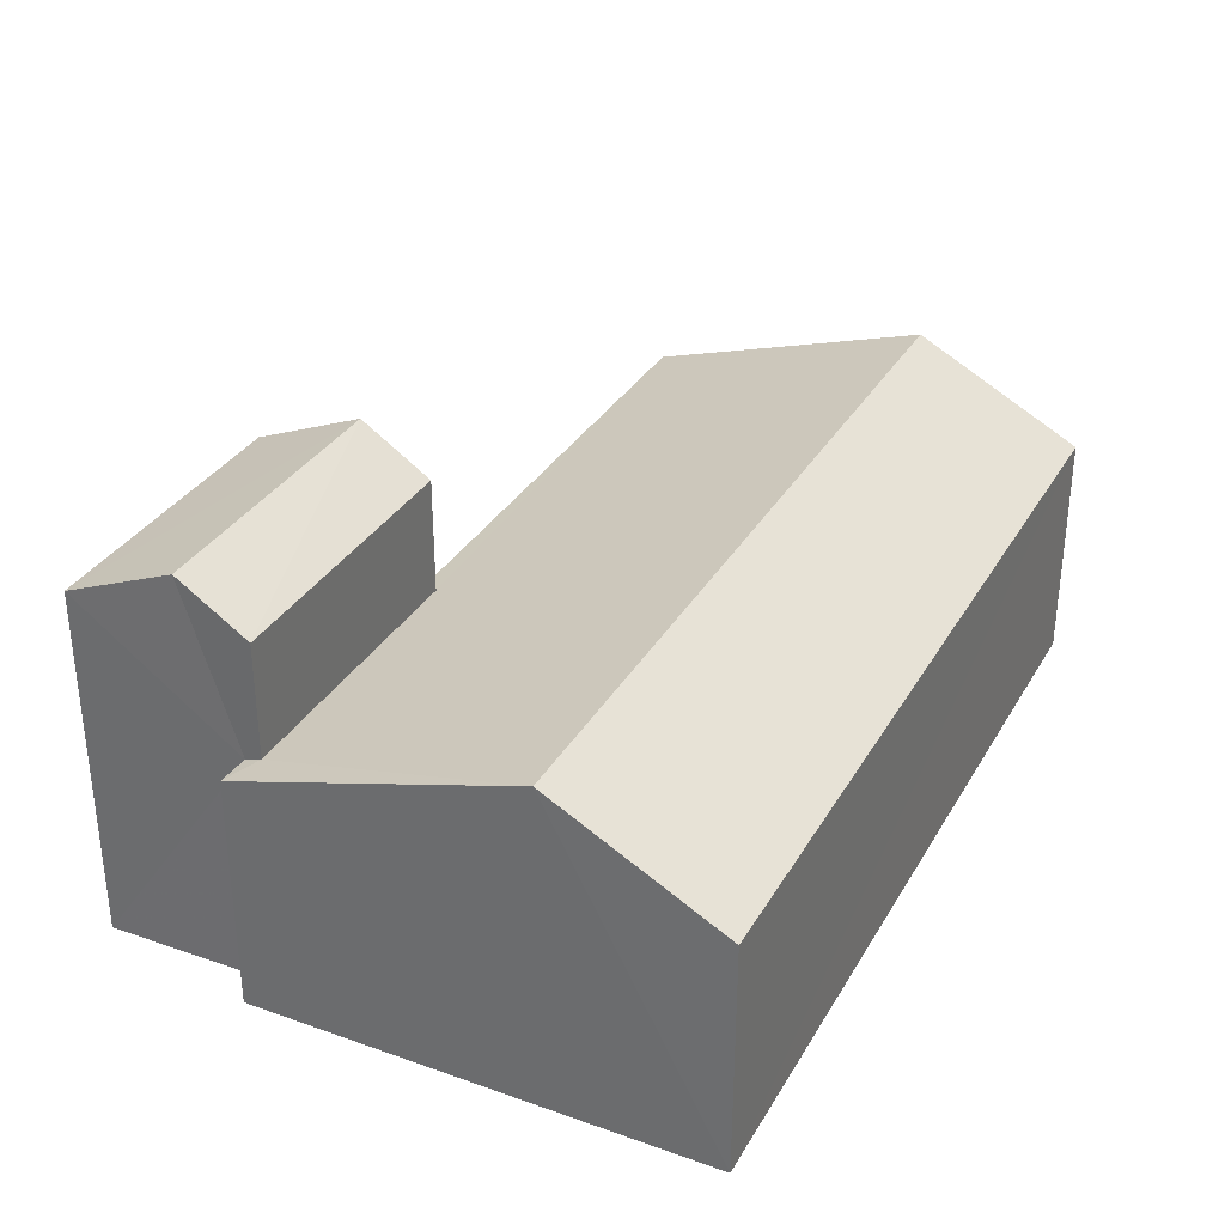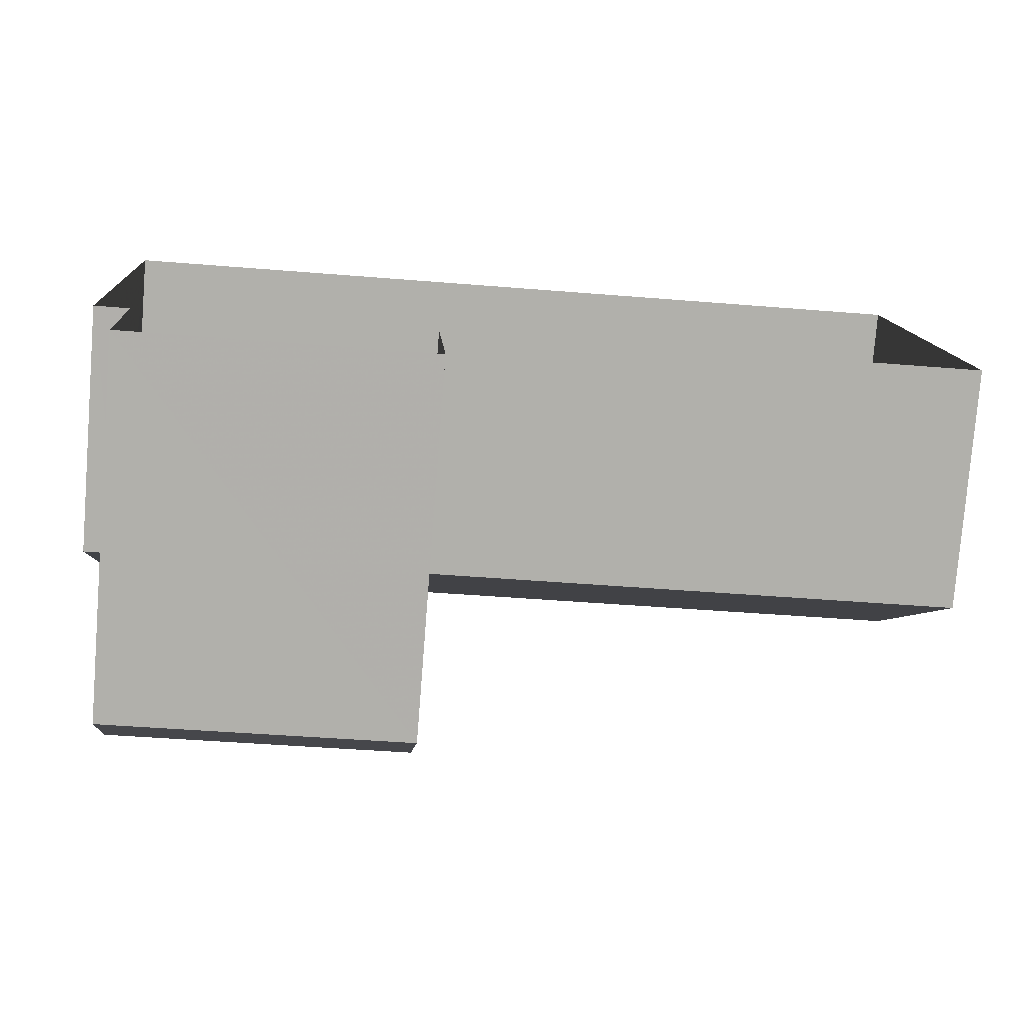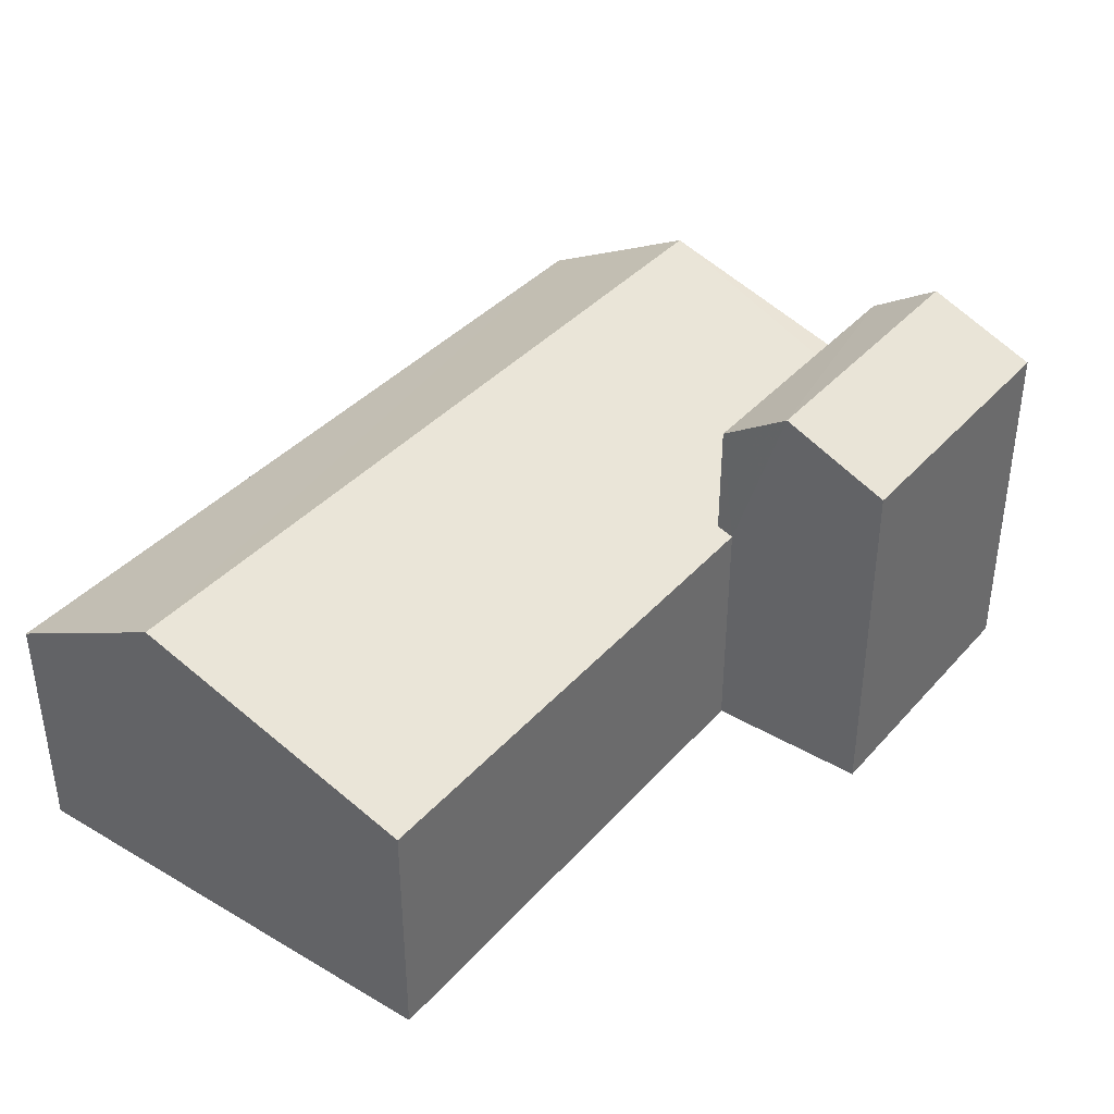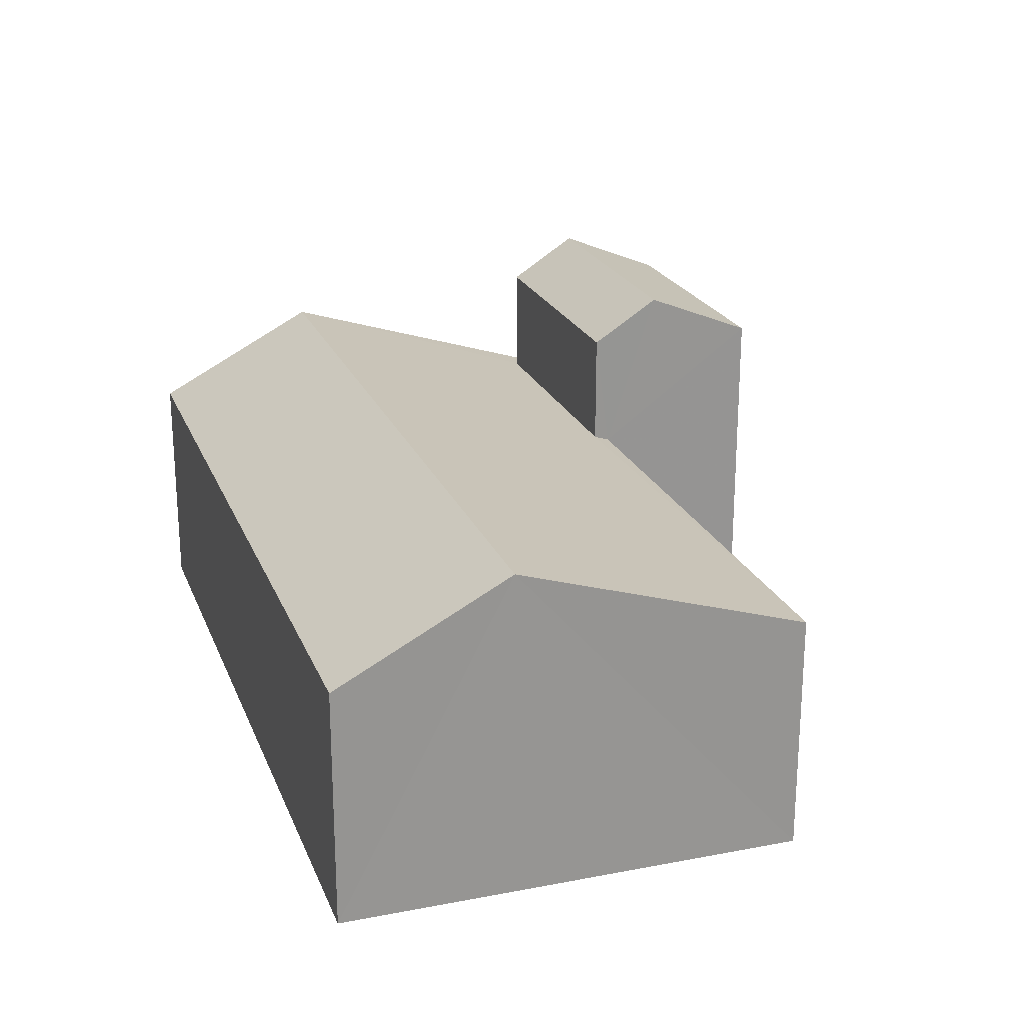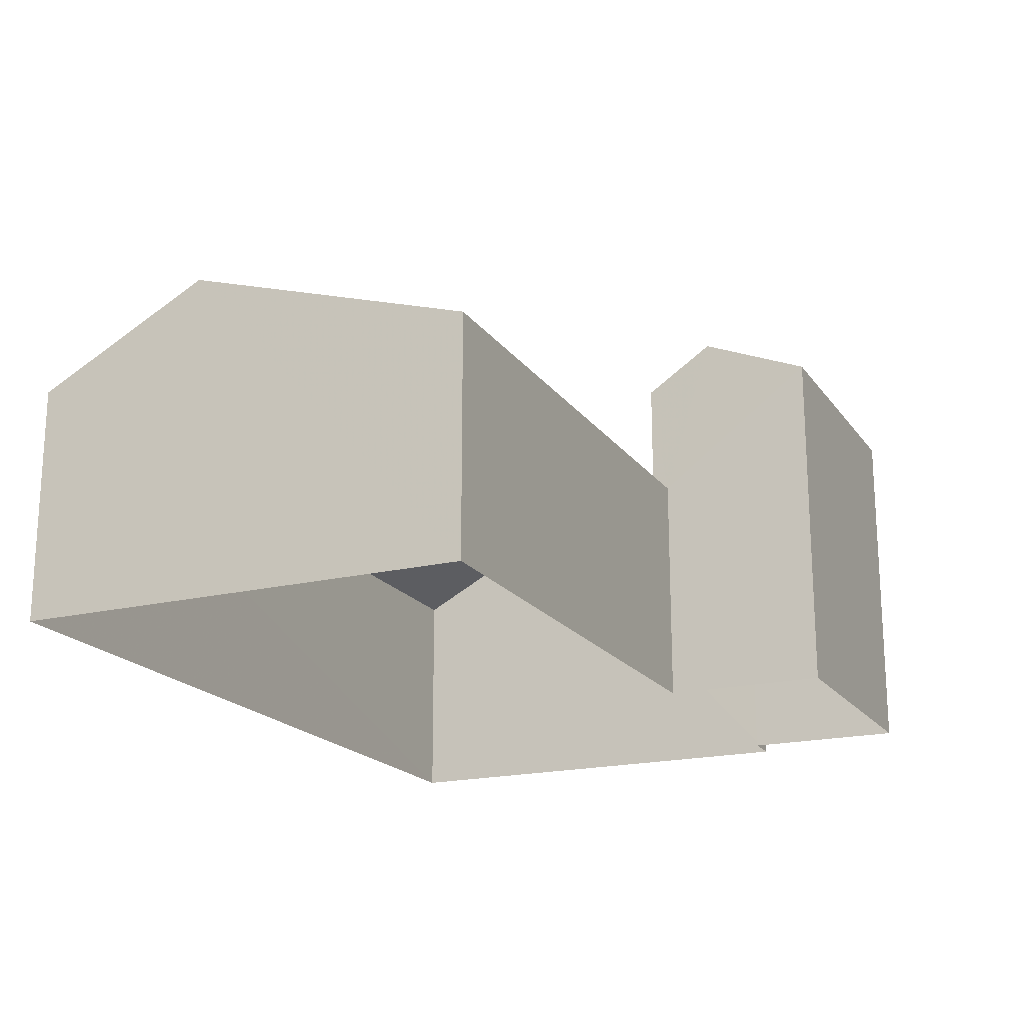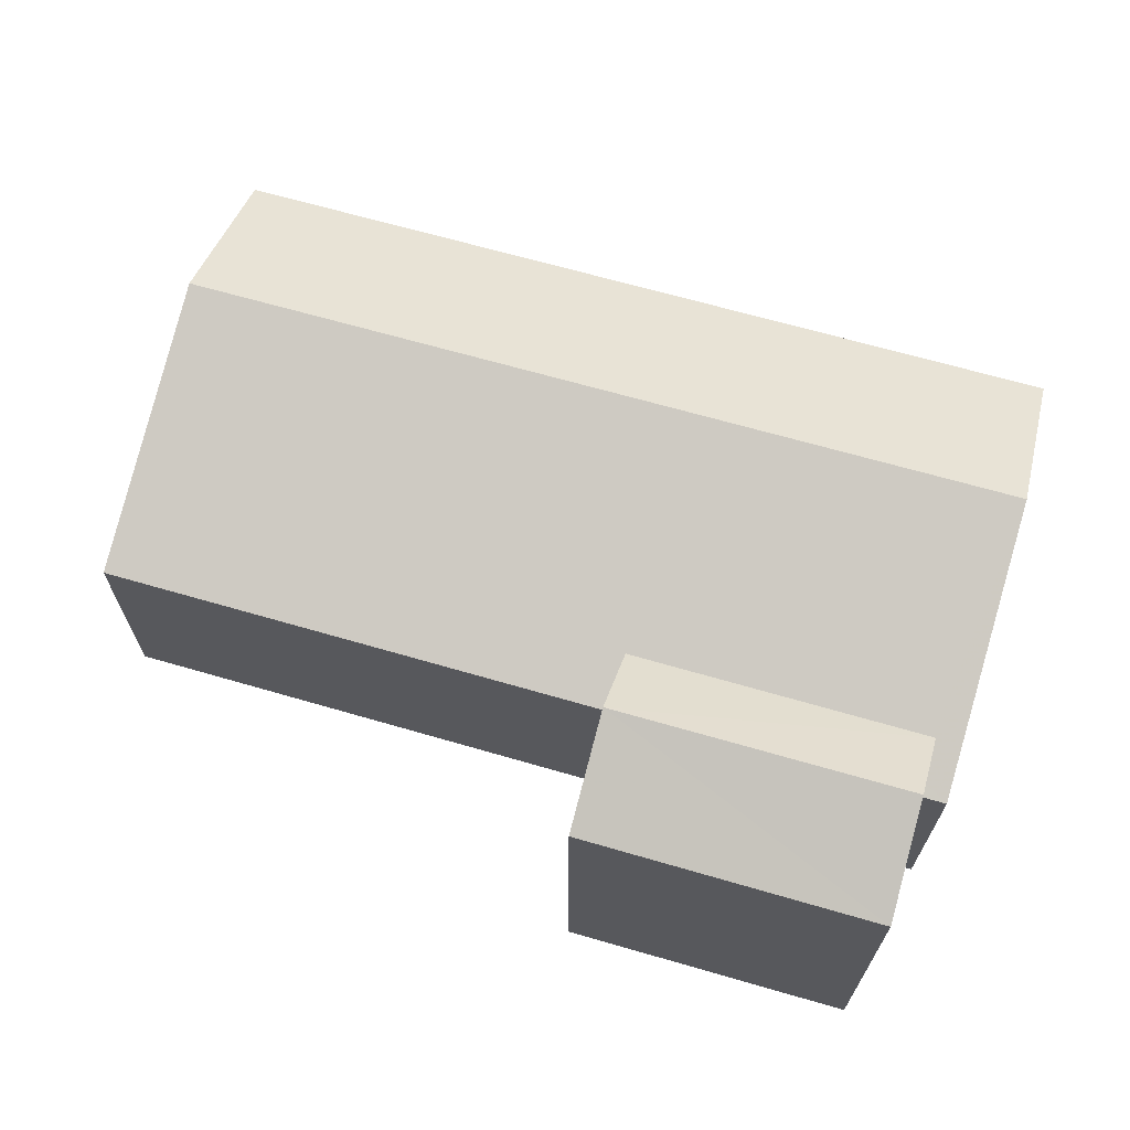
<metadata>
{"format":"obj","ext":"obj","renderer":"f3d","projection":"perspective","resolution":1024,"background":"white","views":[{"elev":32.6,"azim":112.7,"up":"+Z"},{"elev":-78.4,"azim":175.4,"up":"+Y"},{"elev":38.6,"azim":-56.7,"up":"+Z"},{"elev":22.2,"azim":-111.4,"up":"+Z"},{"elev":-19.0,"azim":-68.5,"up":"+Z"},{"elev":67.3,"azim":12.9,"up":"+Z"}]}
</metadata>
<code>
v -3.73e+05 -1.036e+05 30.33
v -3.73e+05 -1.036e+05 30.33
v -3.73e+05 -1.036e+05 30.33
v -3.73e+05 -1.036e+05 30.33
v -3.73e+05 -1.036e+05 30.33
v -3.73e+05 -1.036e+05 30.33
v -3.73e+05 -1.036e+05 30.33
v -3.73e+05 -1.036e+05 30.33
v -3.73e+05 -1.036e+05 37.83
v -3.73e+05 -1.036e+05 36.99
v -3.73e+05 -1.036e+05 37.83
v -3.73e+05 -1.036e+05 36.99
v -3.73e+05 -1.036e+05 36.99
v -3.73e+05 -1.036e+05 36.99
v -3.73e+05 -1.036e+05 34.75
v -3.73e+05 -1.036e+05 34.75
v -3.73e+05 -1.036e+05 36.42
v -3.73e+05 -1.036e+05 36.41
v -3.73e+05 -1.036e+05 34.85
v -3.73e+05 -1.036e+05 34.75
v -3.73e+05 -1.036e+05 34.75
v -3.73e+05 -1.036e+05 34.75
v -3.73e+05 -1.036e+05 34.85
v -3.73e+05 -1.036e+05 34.75
f 1 2 3
f 4 3 5
f 6 4 5
f 5 2 7
f 5 7 8
f 3 2 5
f 9 10 11
f 9 12 10
f 13 14 9
f 11 13 9
f 15 16 17
f 18 15 17
f 19 20 21
f 20 19 17
f 17 19 18
f 22 23 24
f 18 23 22
f 19 23 18
f 5 20 6
f 5 21 20
f 5 8 21
f 14 19 21
f 9 14 21
f 21 8 12
f 9 21 12
f 23 14 13
f 23 19 14
f 24 1 22
f 24 2 1
f 16 4 17
f 4 6 17
f 6 20 17
f 16 3 4
f 16 15 3
f 12 8 7
f 10 12 7
f 7 2 24
f 7 24 10
f 10 24 11
f 24 23 13
f 24 13 11
f 22 1 18
f 1 3 18
f 3 15 18

</code>
